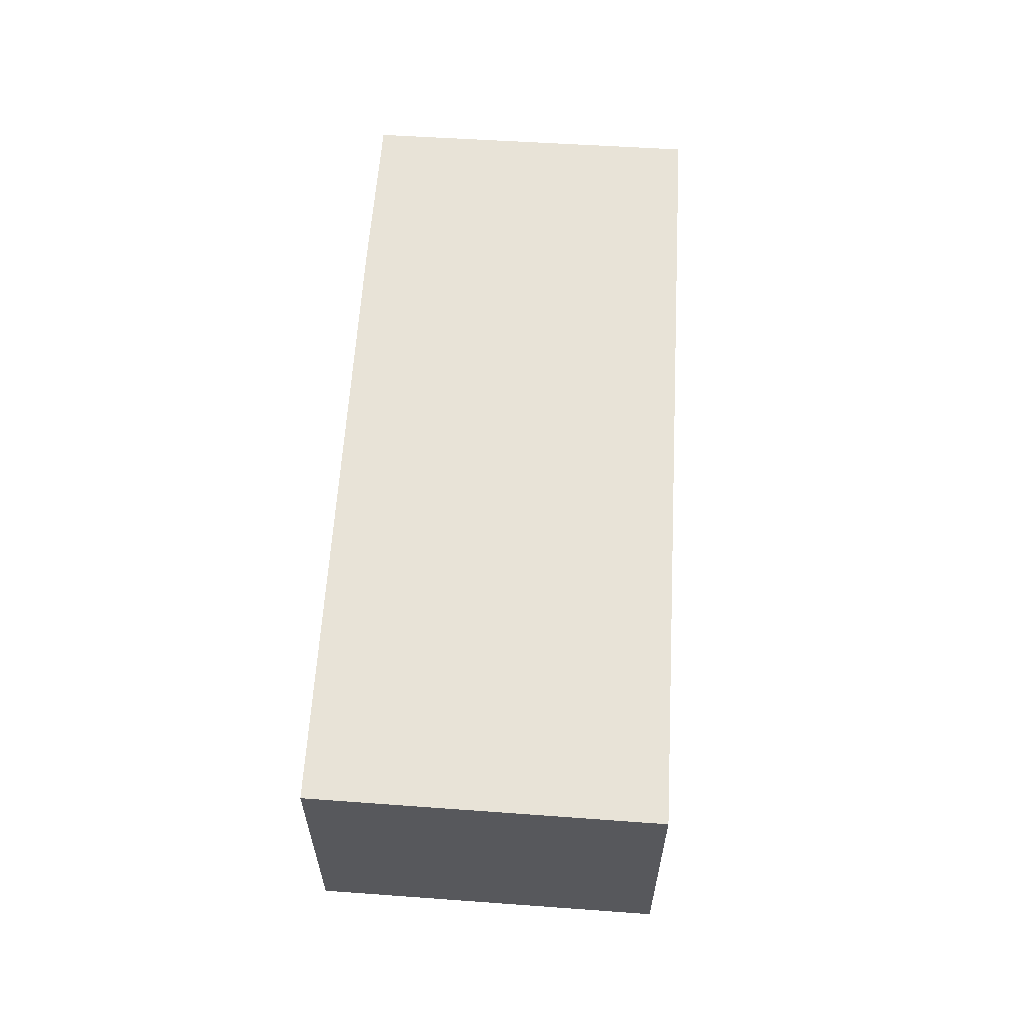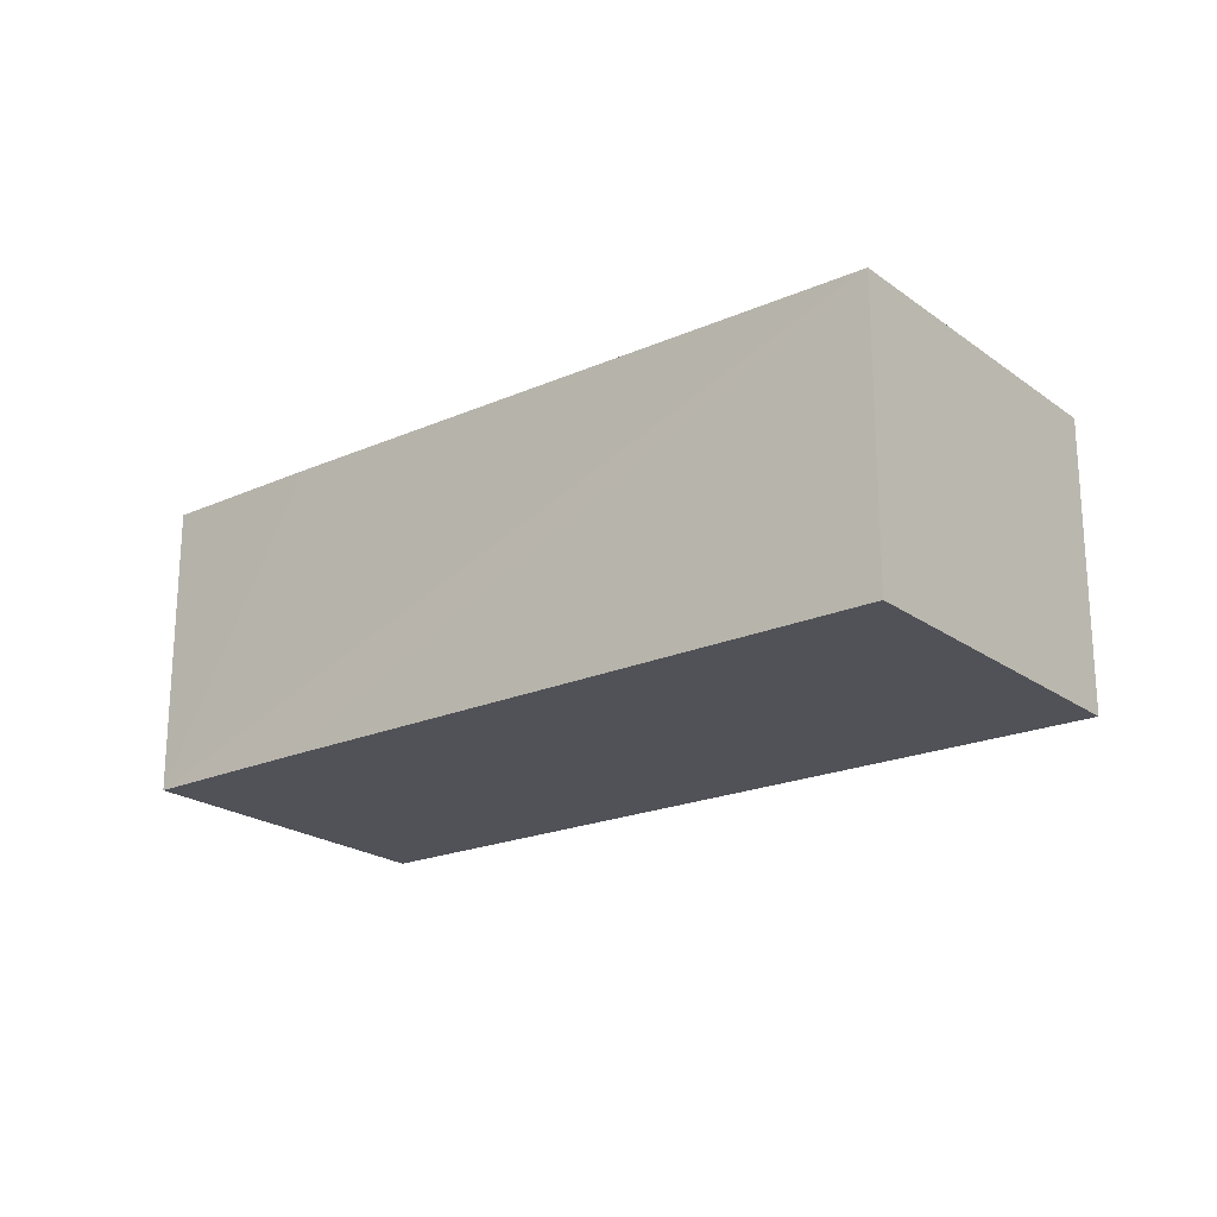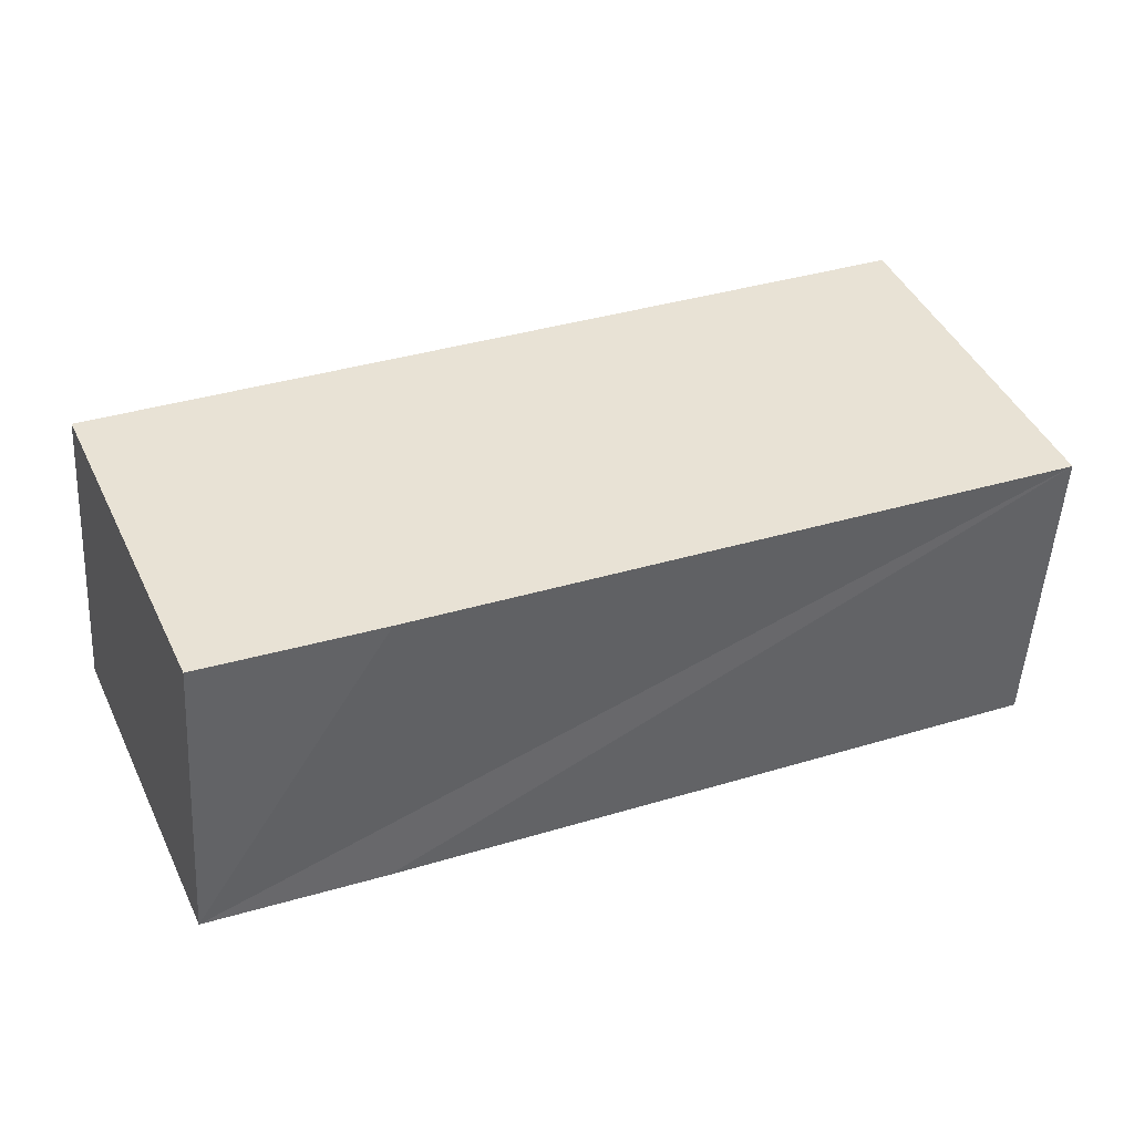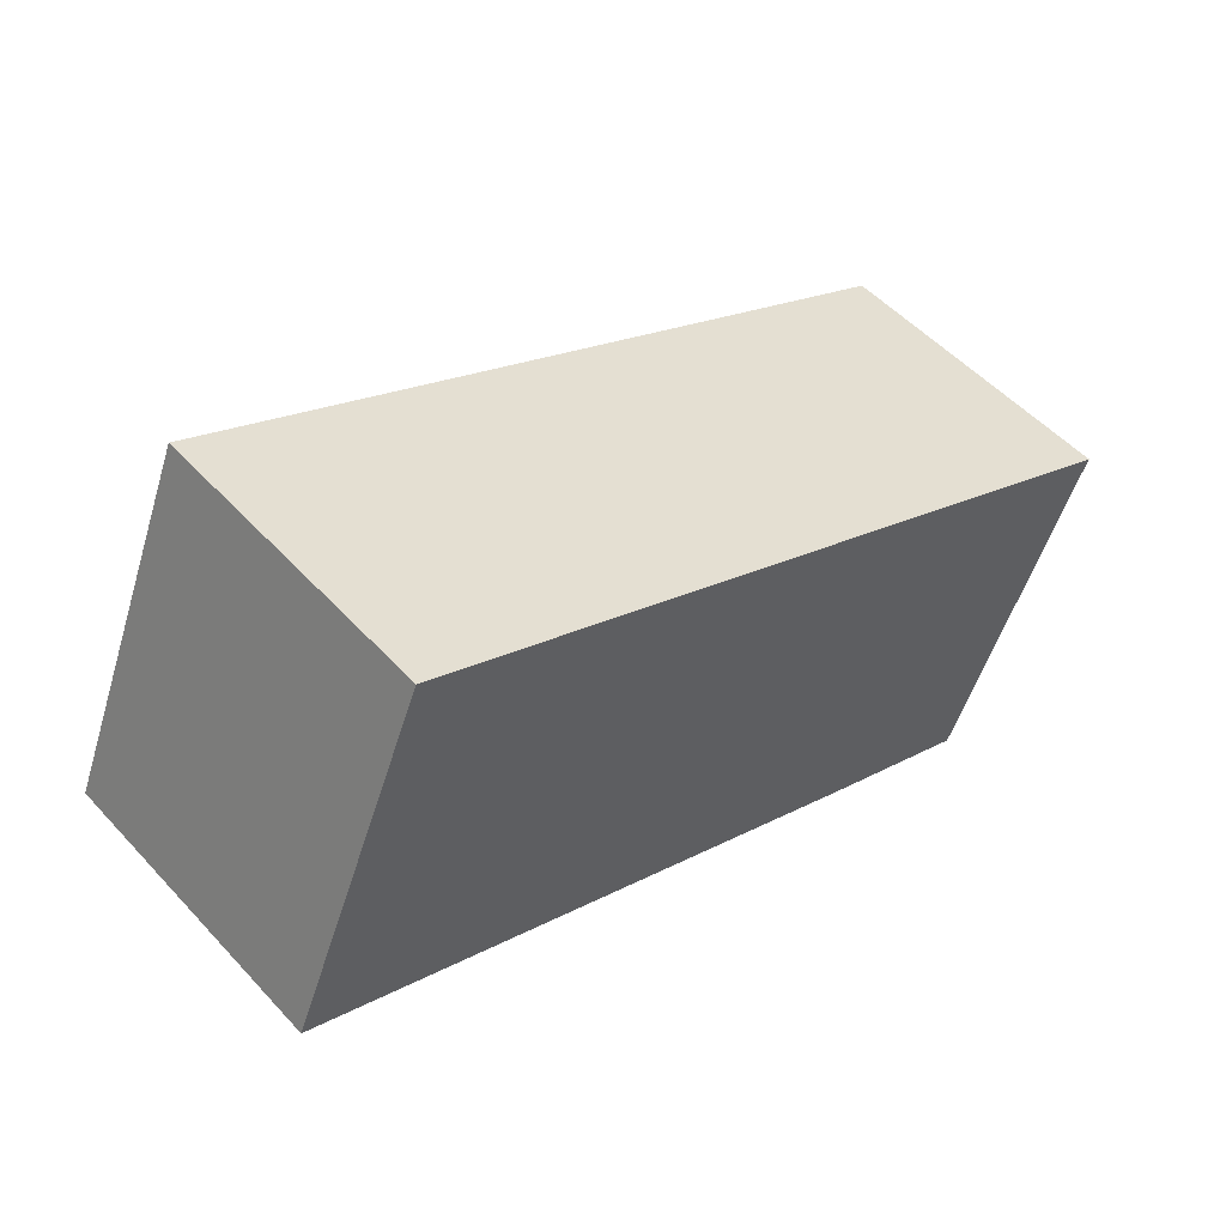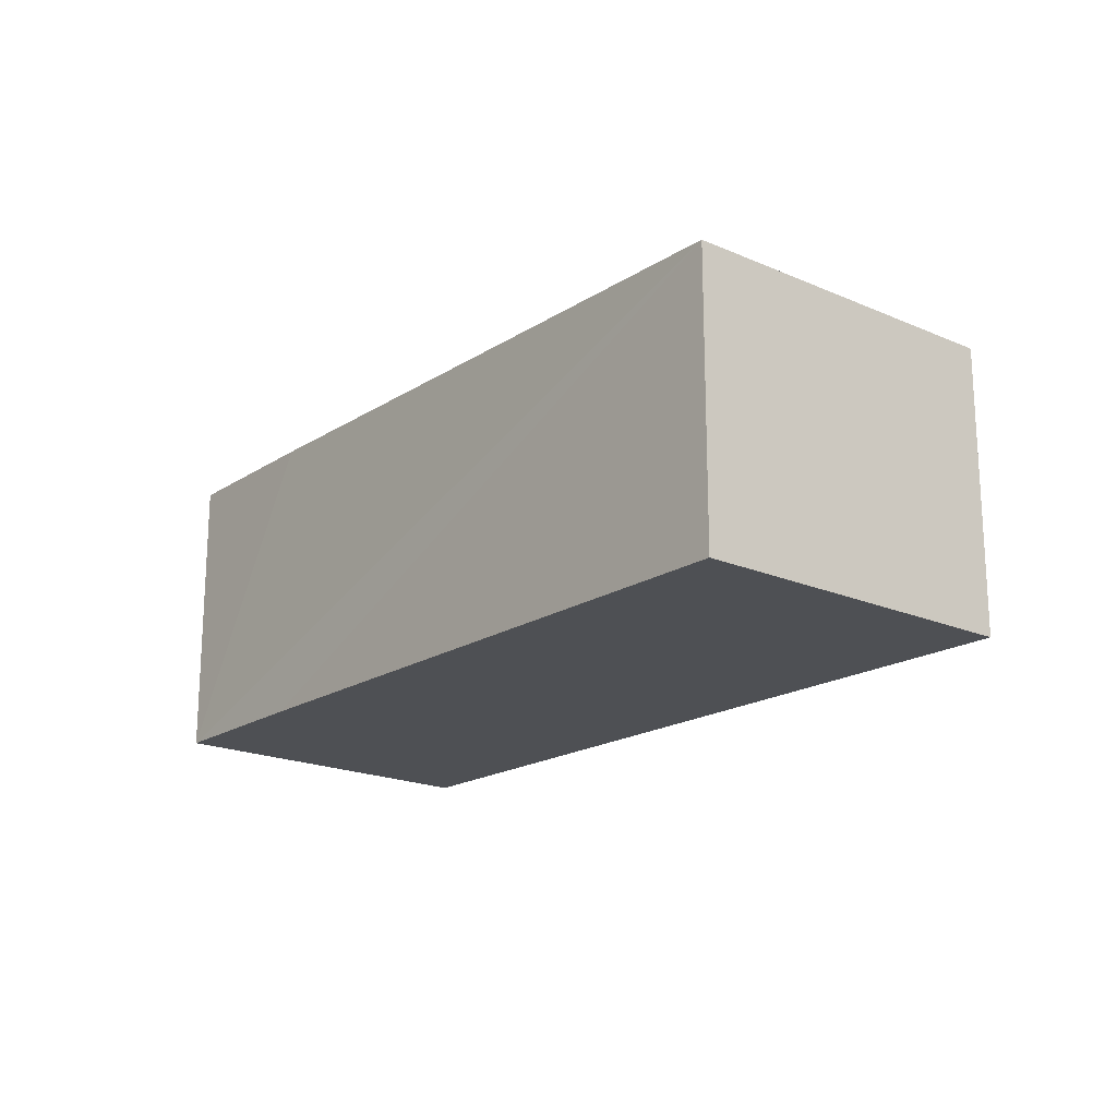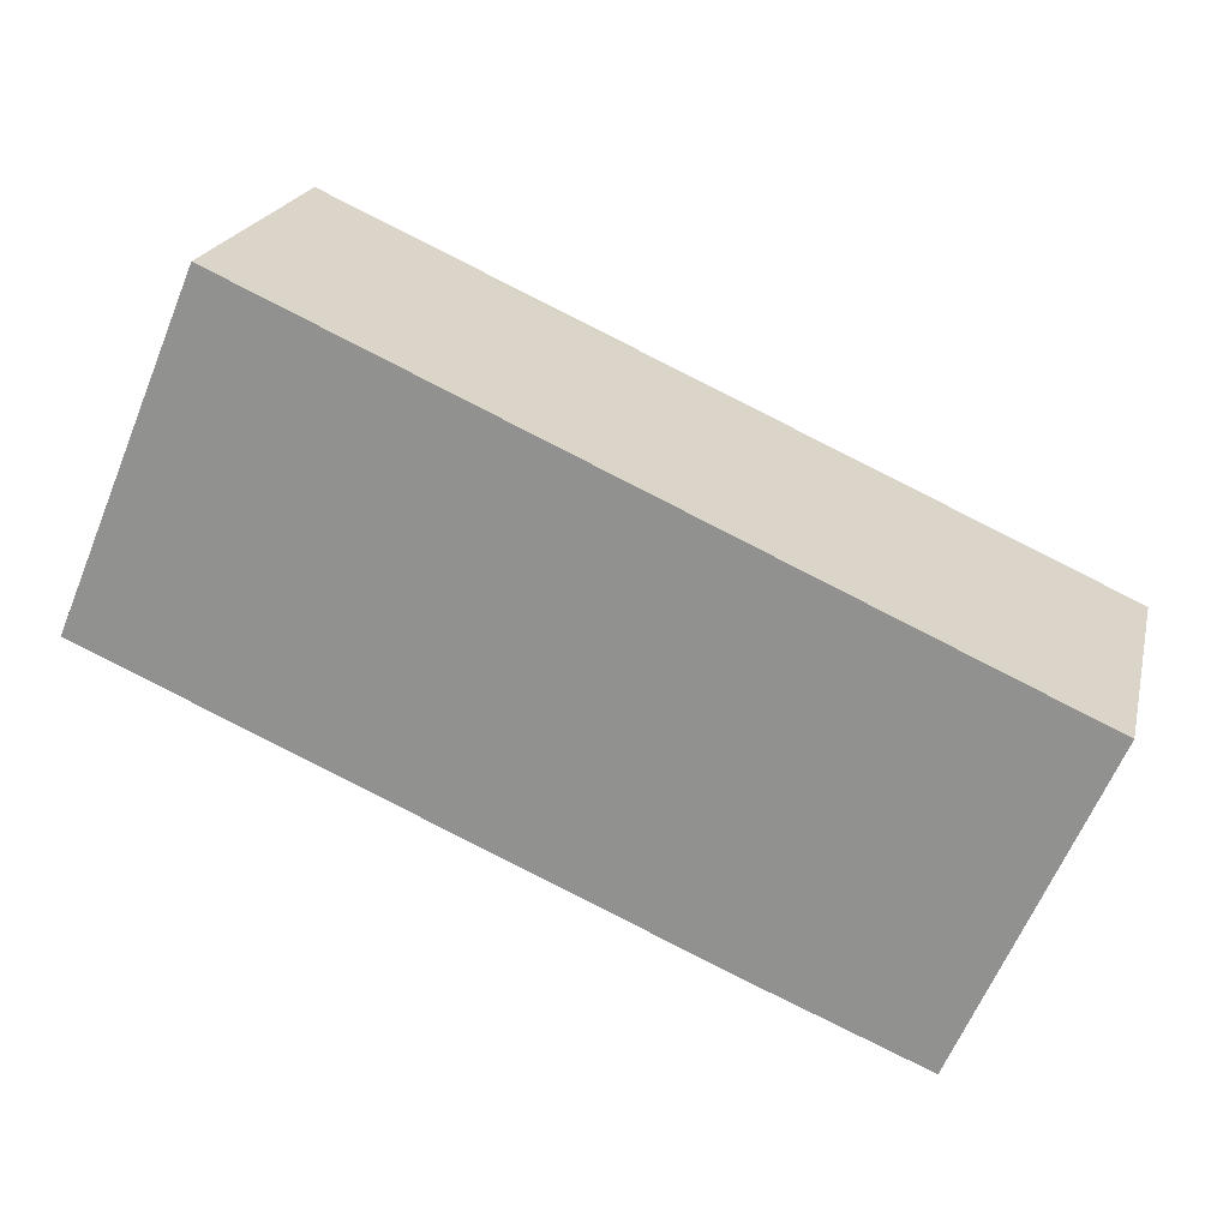
<metadata>
{"format":"obj","ext":"obj","renderer":"f3d","projection":"perspective","resolution":1024,"background":"white","views":[{"elev":61.5,"azim":-63.0,"up":"+Y"},{"elev":-21.4,"azim":-118.9,"up":"+Y"},{"elev":-50.2,"azim":176.7,"up":"+Z"},{"elev":52.4,"azim":-41.2,"up":"+Z"},{"elev":-19.0,"azim":-106.7,"up":"+Y"},{"elev":21.1,"azim":13.0,"up":"+Z"}]}
</metadata>
<code>
v  9.201 3.574 -3.935
v  1.684 3.574 4.019
v  10.87 3.574 -0.072
v  7.248 3.574 -3.126
v  0 3.574 2.188e-16
v  10.87 4.409e-18 -0.072
v  9.201 2.409e-16 -3.935
v  7.248 1.914e-16 -3.126
v  0 0 0
v  1.684 -2.461e-16 4.019
g defaultobject
f 1 2 3
f 2 1 4
f 2 4 5
f 6 1 3
f 1 6 7
f 7 4 1
f 4 7 5
f 5 7 8
f 5 8 9
f 9 2 5
f 2 9 10
f 10 3 2
f 3 10 6
f 10 7 6
f 7 10 8
f 8 10 9

</code>
